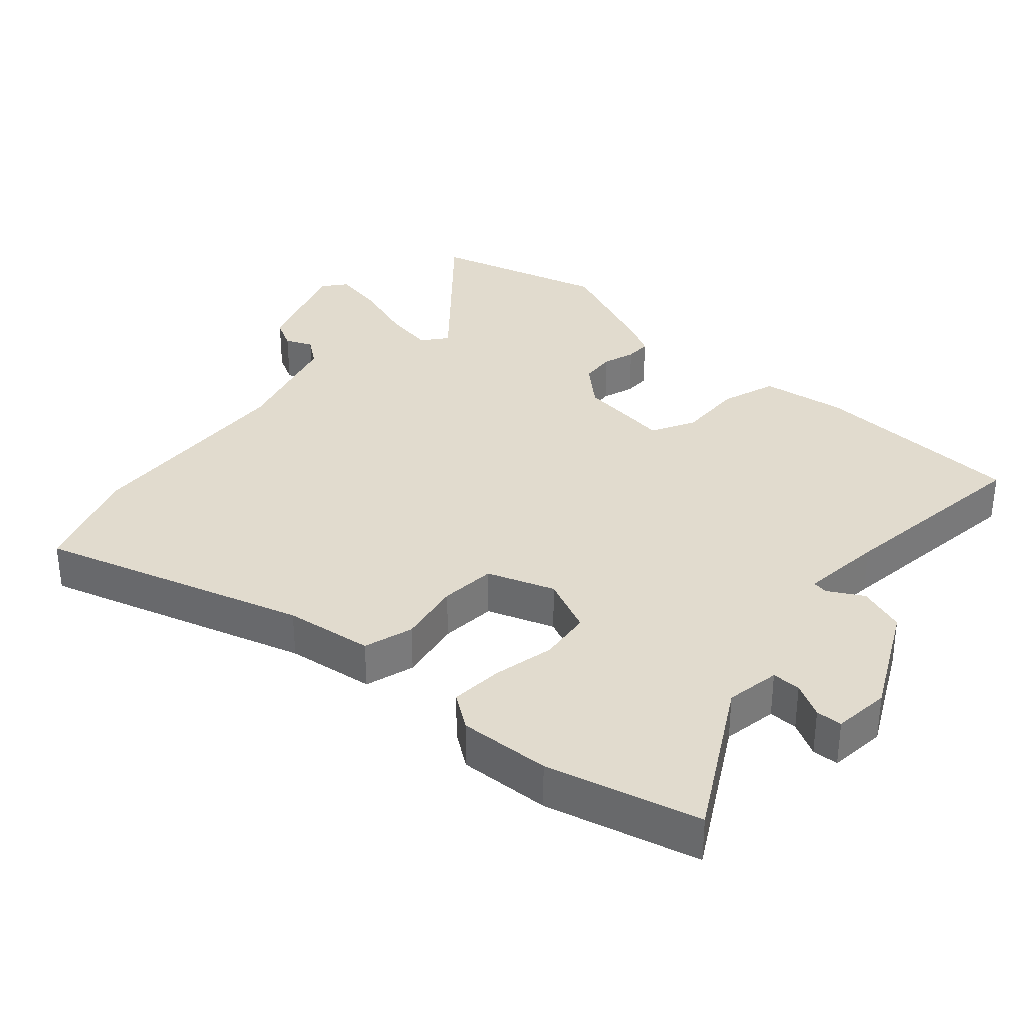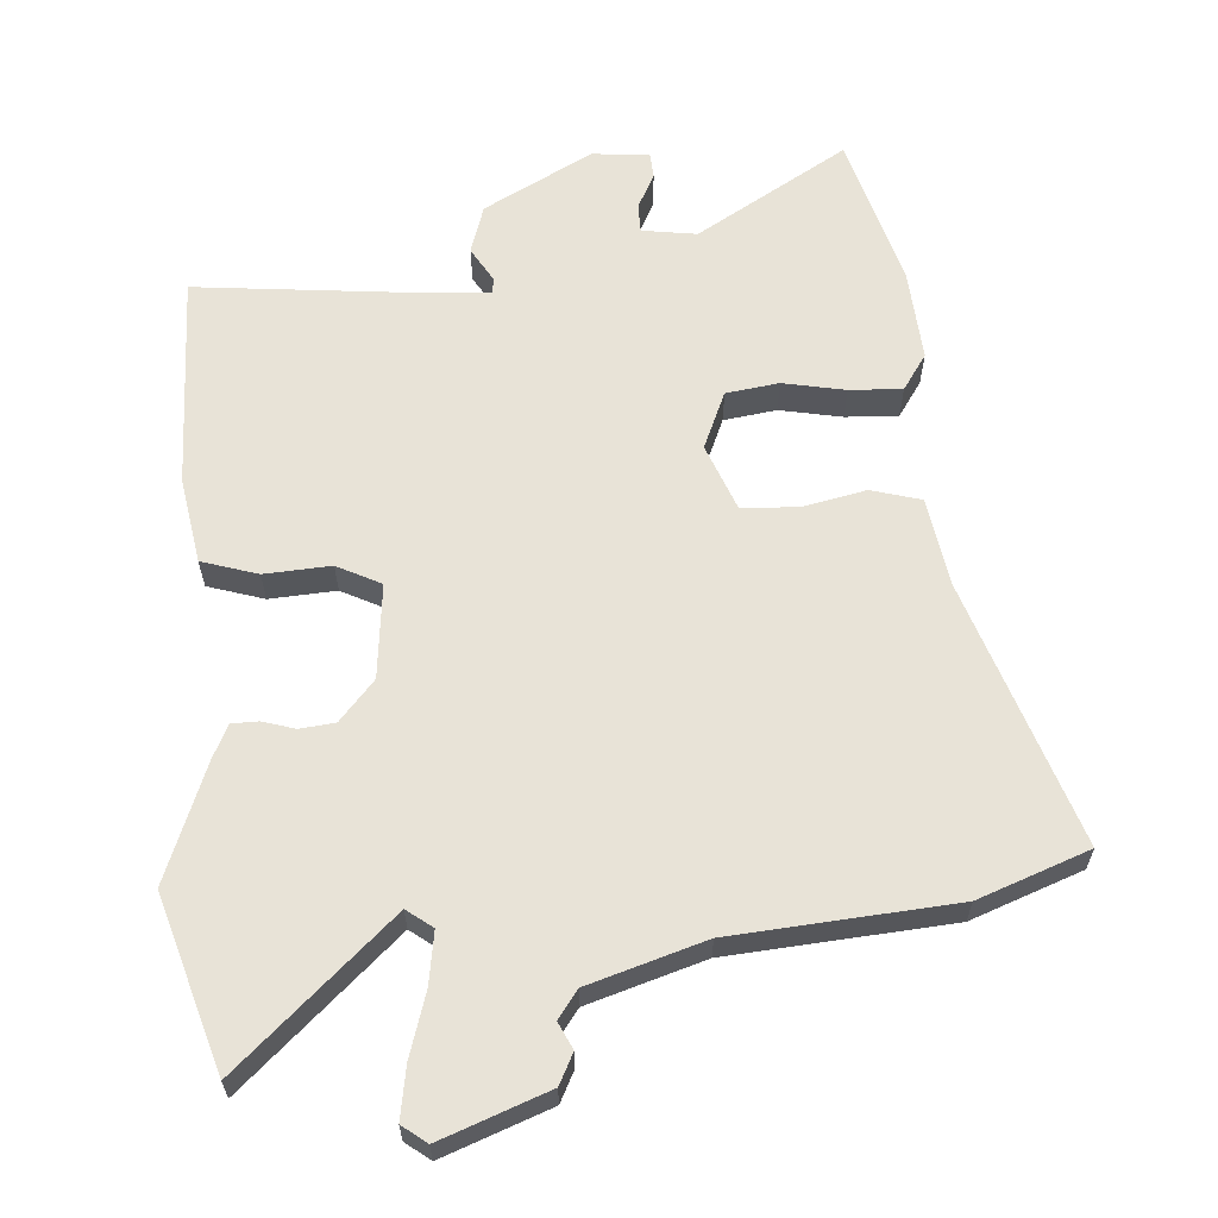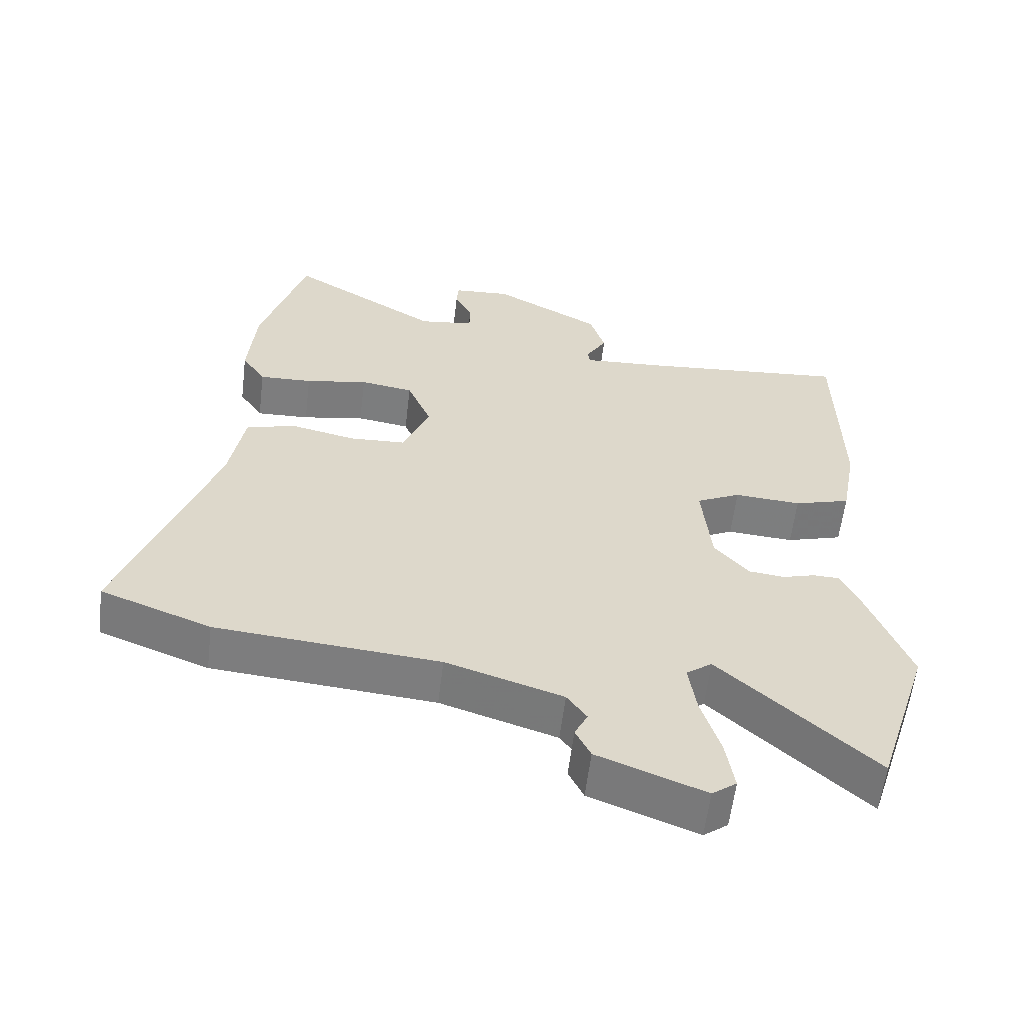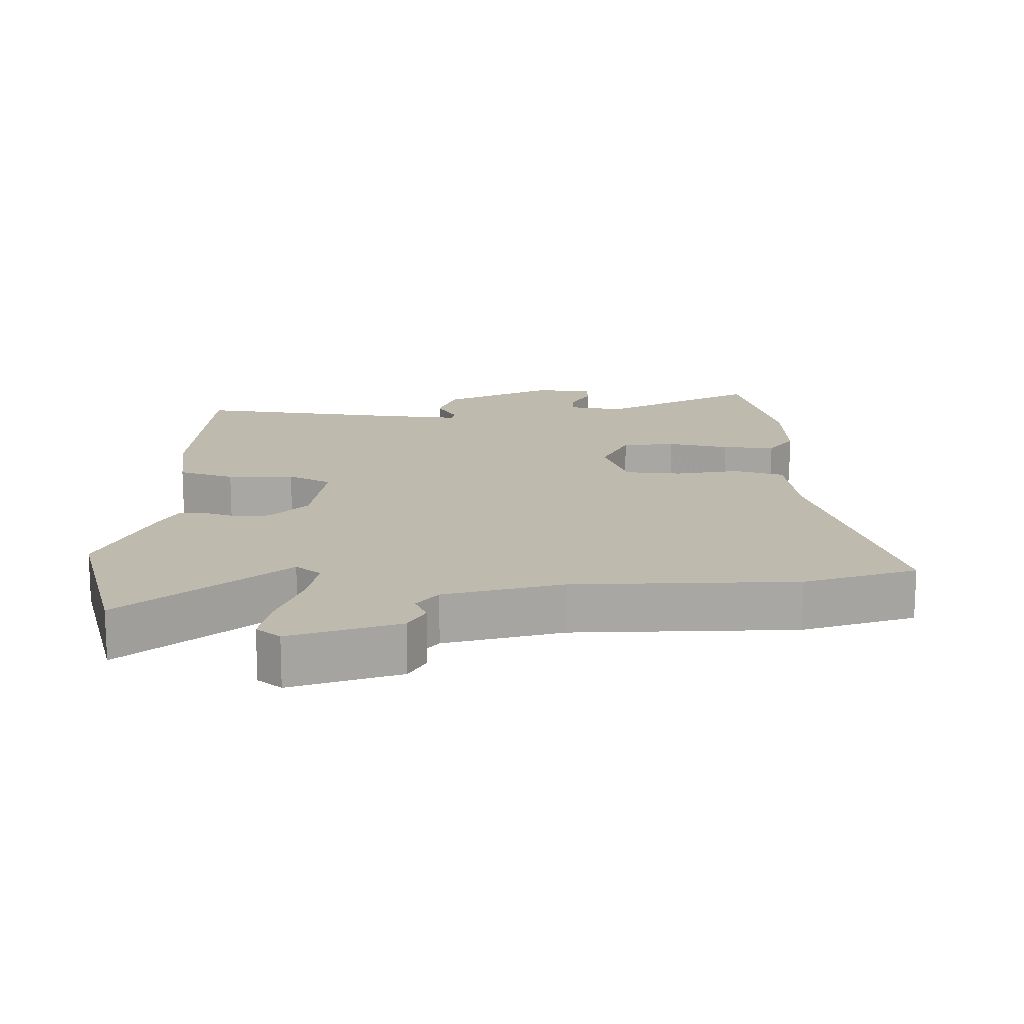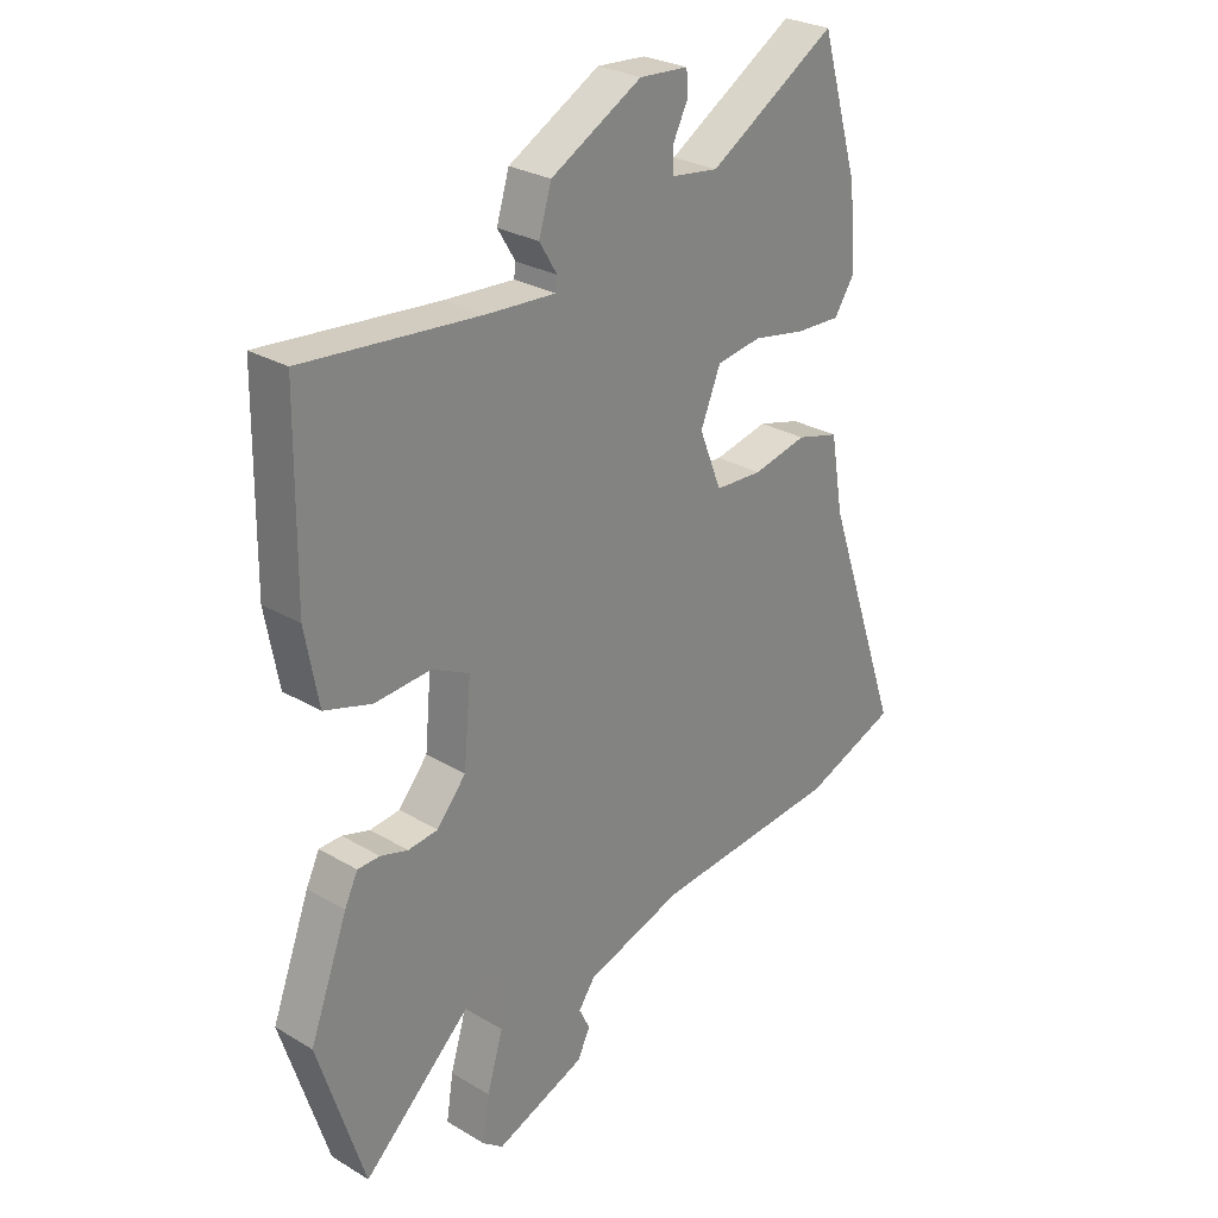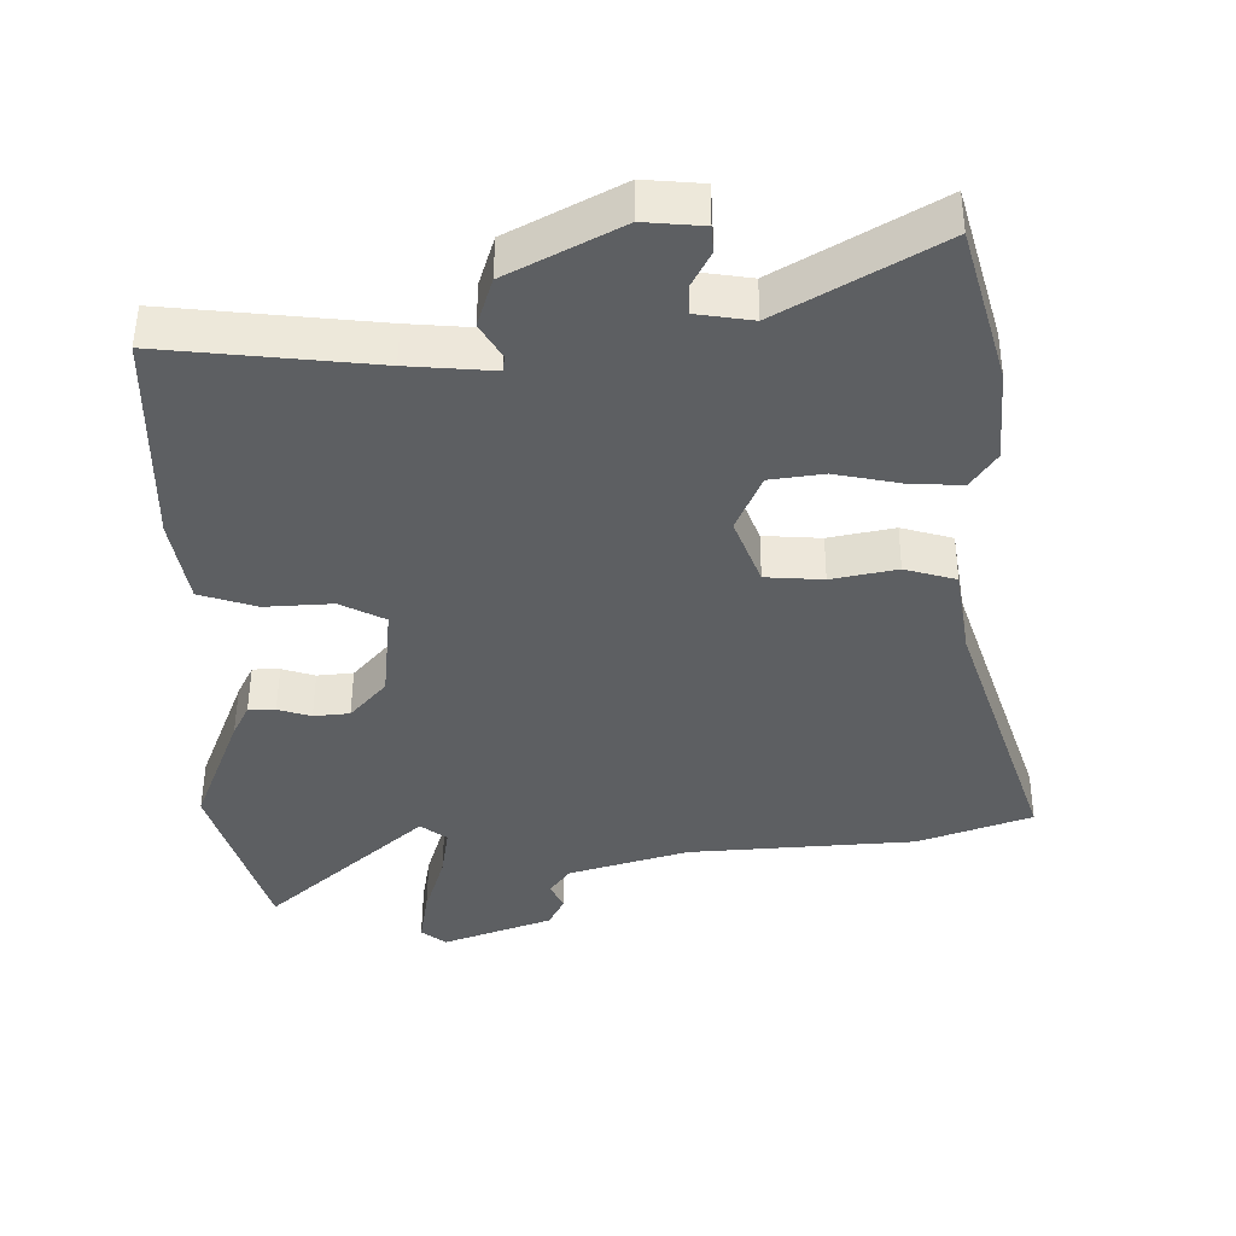
<metadata>
{"format":"obj","ext":"obj","renderer":"f3d","projection":"perspective","resolution":1024,"background":"white","views":[{"elev":33.8,"azim":-46.3,"up":"+Y"},{"elev":62.0,"azim":176.5,"up":"+Y"},{"elev":-59.3,"azim":-6.9,"up":"+Z"},{"elev":15.7,"azim":-177.0,"up":"+Y"},{"elev":27.6,"azim":132.2,"up":"+Z"},{"elev":50.5,"azim":-179.7,"up":"+Z"}]}
</metadata>
<code>
v 0.524 0.07 -0.424
v 0.443 0.07 -0.679
v 0.217 0.07 -0.47
v 0.179 0.07 -0.498
v 0.19 0.07 -0.575
v 0.218 0.07 -0.669
v 0.23 0.07 -0.746
v 0.194 0.07 -0.773
v 0.037 0.07 -0.712
v 0.015 0.07 -0.667
v 0.034 0.07 -0.628
v 0.005 0.07 -0.587
v -0.166 0.07 -0.532
v -0.493 0.07 -0.503
v -0.655 0.07 -0.441
v -0.521 0.07 -0.052
v -0.499 0.07 0.078
v -0.425 0.07 0.098
v -0.331 0.07 0.077
v -0.248 0.07 0.081
v -0.209 0.07 0.179
v -0.244 0.07 0.264
v -0.322 0.07 0.276
v -0.414 0.07 0.259
v -0.492 0.07 0.256
v -0.527 0.07 0.309
v -0.516 0.07 0.445
v -0.45 0.07 0.67
v -0.228 0.07 0.534
v -0.147 0.07 0.545
v -0.146 0.07 0.588
v -0.172 0.07 0.64
v -0.169 0.07 0.679
v -0.084 0.07 0.685
v 0.075 0.07 0.597
v 0.097 0.07 0.525
v 0.066 0.07 0.474
v 0.069 0.07 0.451
v 0.192 0.07 0.459
v 0.497 0.07 0.487
v 0.501 0.07 0.169
v 0.478 0.07 0.043
v 0.395 0.07 0.018
v 0.297 0.07 0.025
v 0.232 0.07 -0.007
v 0.245 0.07 -0.147
v 0.296 0.07 -0.207
v 0.348 0.07 -0.213
v 0.396 0.07 -0.199
v 0.435 0.07 -0.2
v 0.458 0.07 -0.248
v 0.524 0 -0.424
v 0.443 0 -0.679
v 0.217 0 -0.47
v 0.179 0 -0.498
v 0.19 0 -0.575
v 0.218 0 -0.669
v 0.23 0 -0.746
v 0.194 0 -0.773
v 0.037 0 -0.712
v 0.015 0 -0.667
v 0.034 0 -0.628
v 0.005 0 -0.587
v -0.166 0 -0.532
v -0.493 0 -0.503
v -0.655 0 -0.441
v -0.521 0 -0.052
v -0.499 0 0.078
v -0.425 0 0.098
v -0.331 0 0.077
v -0.248 0 0.081
v -0.209 0 0.179
v -0.244 0 0.264
v -0.322 0 0.276
v -0.414 0 0.259
v -0.492 0 0.256
v -0.527 0 0.309
v -0.516 0 0.445
v -0.45 0 0.67
v -0.228 0 0.534
v -0.147 0 0.545
v -0.146 0 0.588
v -0.172 0 0.64
v -0.169 0 0.679
v -0.084 0 0.685
v 0.075 0 0.597
v 0.097 0 0.525
v 0.066 0 0.474
v 0.069 0 0.451
v 0.192 0 0.459
v 0.497 0 0.487
v 0.501 0 0.169
v 0.478 0 0.043
v 0.395 0 0.018
v 0.297 0 0.025
v 0.232 0 -0.007
v 0.245 0 -0.147
v 0.296 0 -0.207
v 0.348 0 -0.213
v 0.396 0 -0.199
v 0.435 0 -0.2
v 0.458 0 -0.248
f 48 49 50 51
f 47 48 51 1
f 41 42 43 44
f 39 40 41 44
f 38 39 44 45
f 34 35 36 37
f 34 37 38
f 31 32 33 34
f 30 31 34 38
f 29 30 38 45
f 23 24 25 26
f 22 23 26 27
f 16 17 18 19
f 16 19 20
f 13 14 15 16
f 12 13 16 20
f 11 12 20 21
f 9 10 11
f 8 9 11
f 5 6 7 8
f 4 5 8 11
f 47 1 2 3
f 46 47 3 4
f 22 27 28 29
f 21 22 29 45
f 21 45 46
f 4 11 21 46
f 102 101 100 99
f 52 102 99 98
f 95 94 93 92
f 95 92 91 90
f 96 95 90 89
f 88 87 86 85
f 89 88 85
f 85 84 83 82
f 89 85 82 81
f 96 89 81 80
f 77 76 75 74
f 78 77 74 73
f 70 69 68 67
f 71 70 67
f 67 66 65 64
f 71 67 64 63
f 72 71 63 62
f 62 61 60
f 62 60 59
f 59 58 57 56
f 62 59 56 55
f 54 53 52 98
f 55 54 98 97
f 80 79 78 73
f 96 80 73 72
f 97 96 72
f 97 72 62 55
f 1 52 53 2
f 2 53 54 3
f 3 54 55 4
f 4 55 56 5
f 5 56 57 6
f 6 57 58 7
f 7 58 59 8
f 8 59 60 9
f 9 60 61 10
f 10 61 62 11
f 11 62 63 12
f 12 63 64 13
f 13 64 65 14
f 14 65 66 15
f 15 66 67 16
f 16 67 68 17
f 17 68 69 18
f 18 69 70 19
f 19 70 71 20
f 20 71 72 21
f 21 72 73 22
f 22 73 74 23
f 23 74 75 24
f 24 75 76 25
f 25 76 77 26
f 26 77 78 27
f 27 78 79 28
f 28 79 80 29
f 29 80 81 30
f 30 81 82 31
f 31 82 83 32
f 32 83 84 33
f 33 84 85 34
f 34 85 86 35
f 35 86 87 36
f 36 87 88 37
f 37 88 89 38
f 38 89 90 39
f 39 90 91 40
f 40 91 92 41
f 41 92 93 42
f 42 93 94 43
f 43 94 95 44
f 44 95 96 45
f 45 96 97 46
f 46 97 98 47
f 47 98 99 48
f 48 99 100 49
f 49 100 101 50
f 50 101 102 51
f 51 102 52 1

</code>
